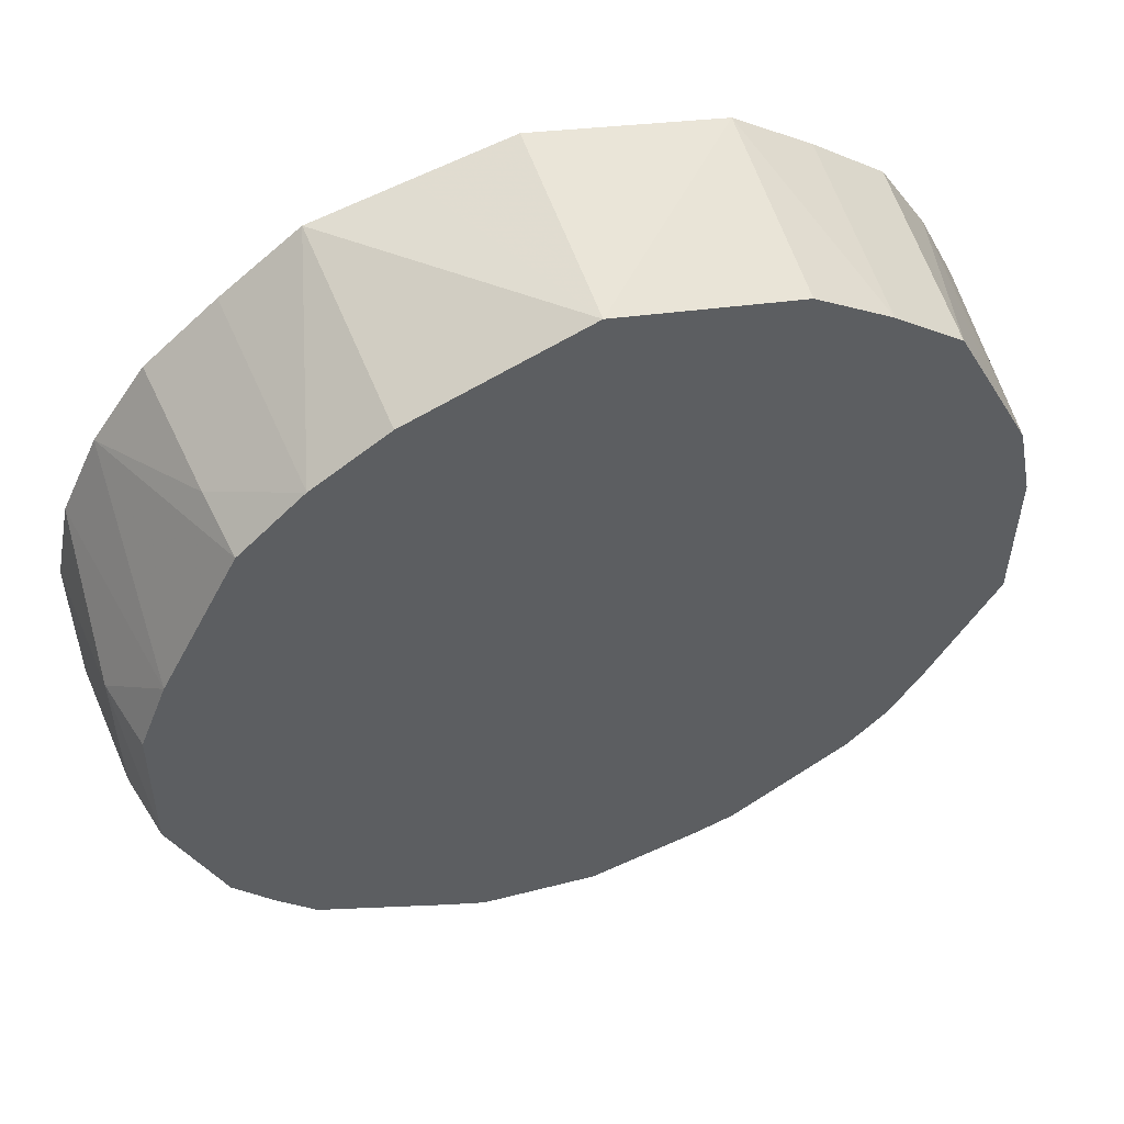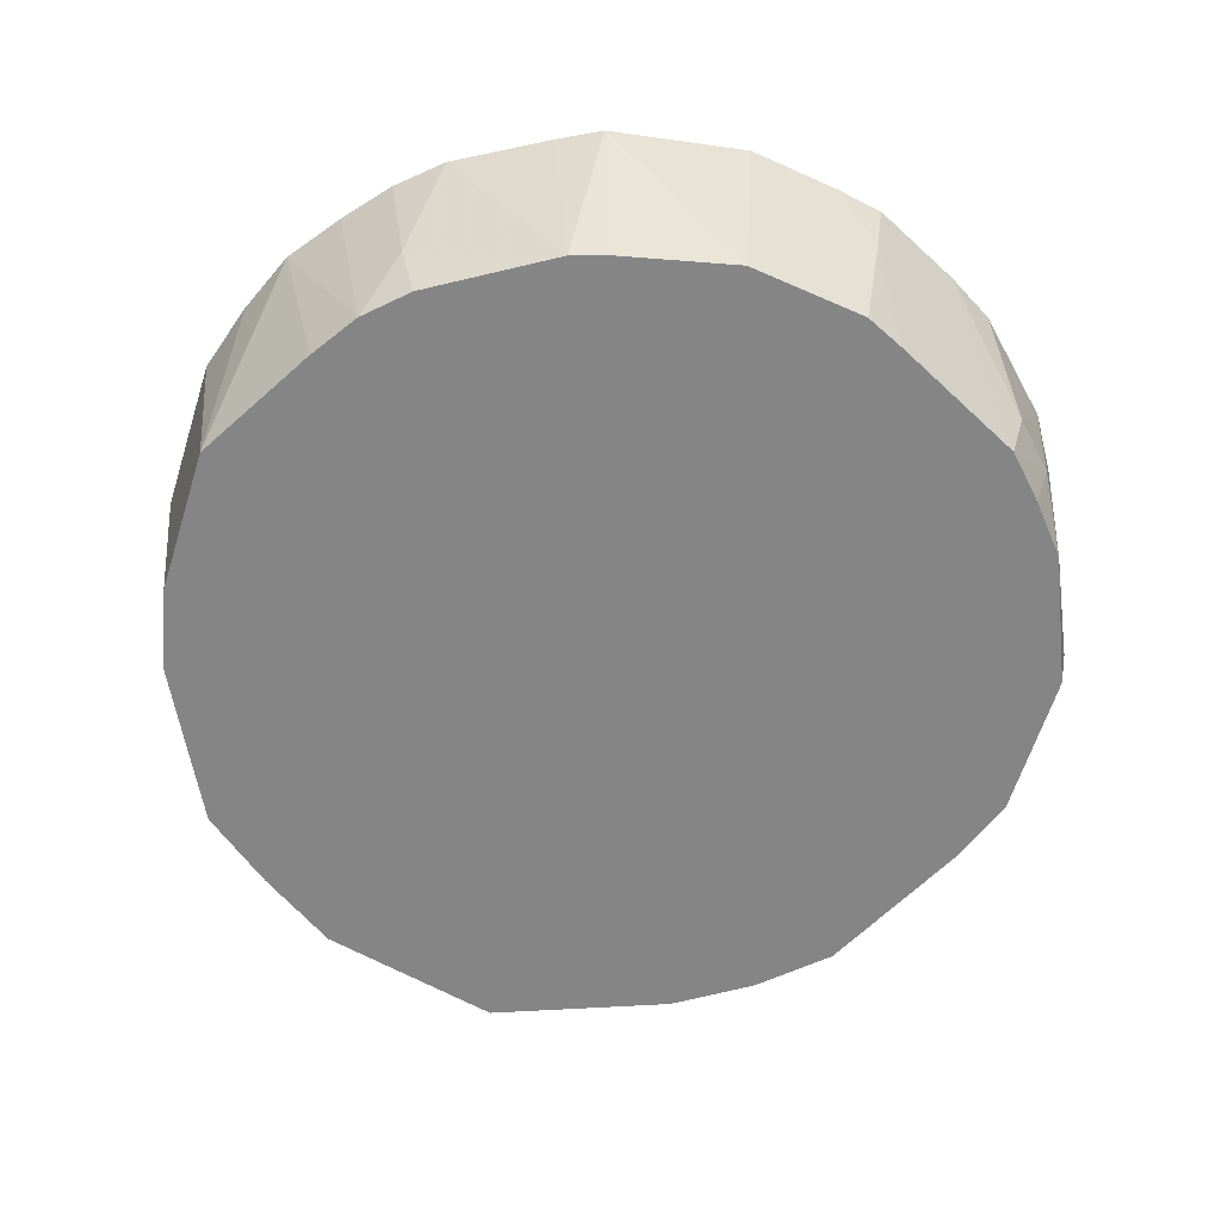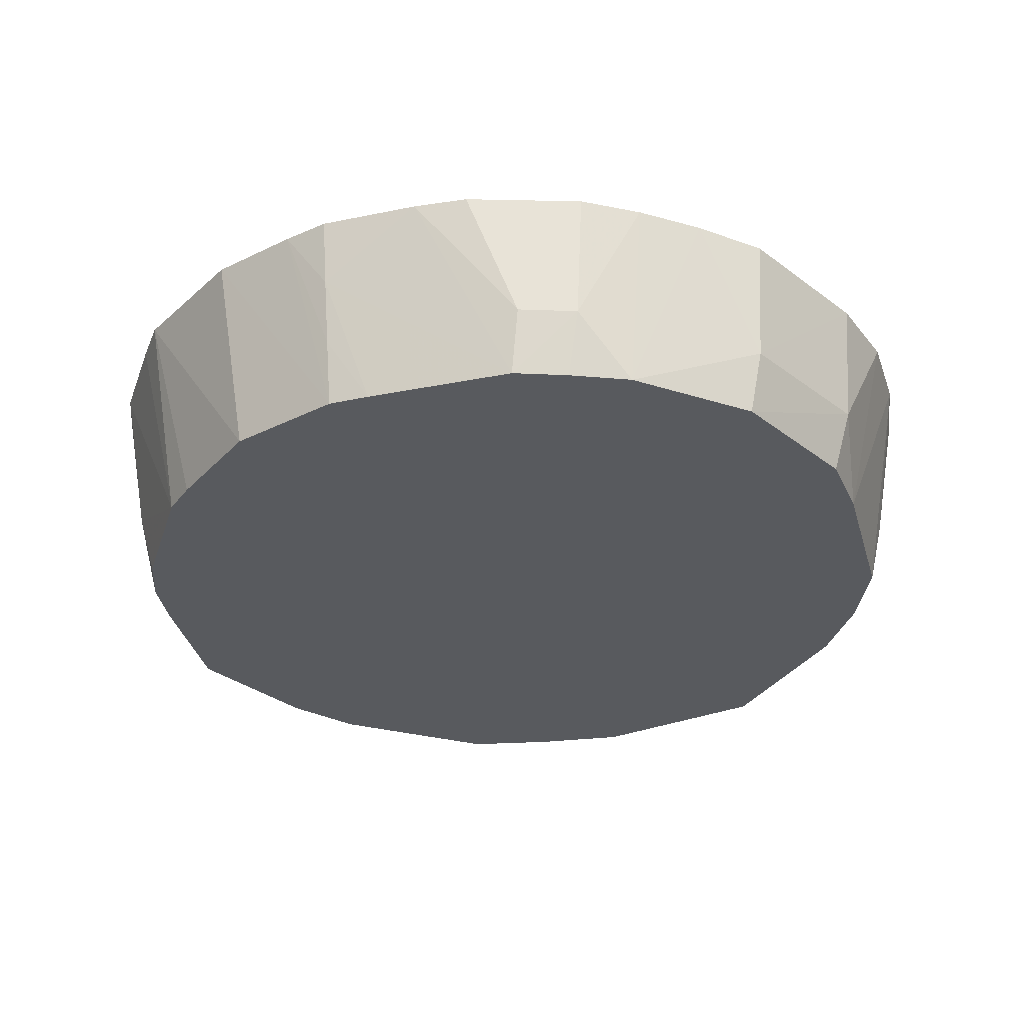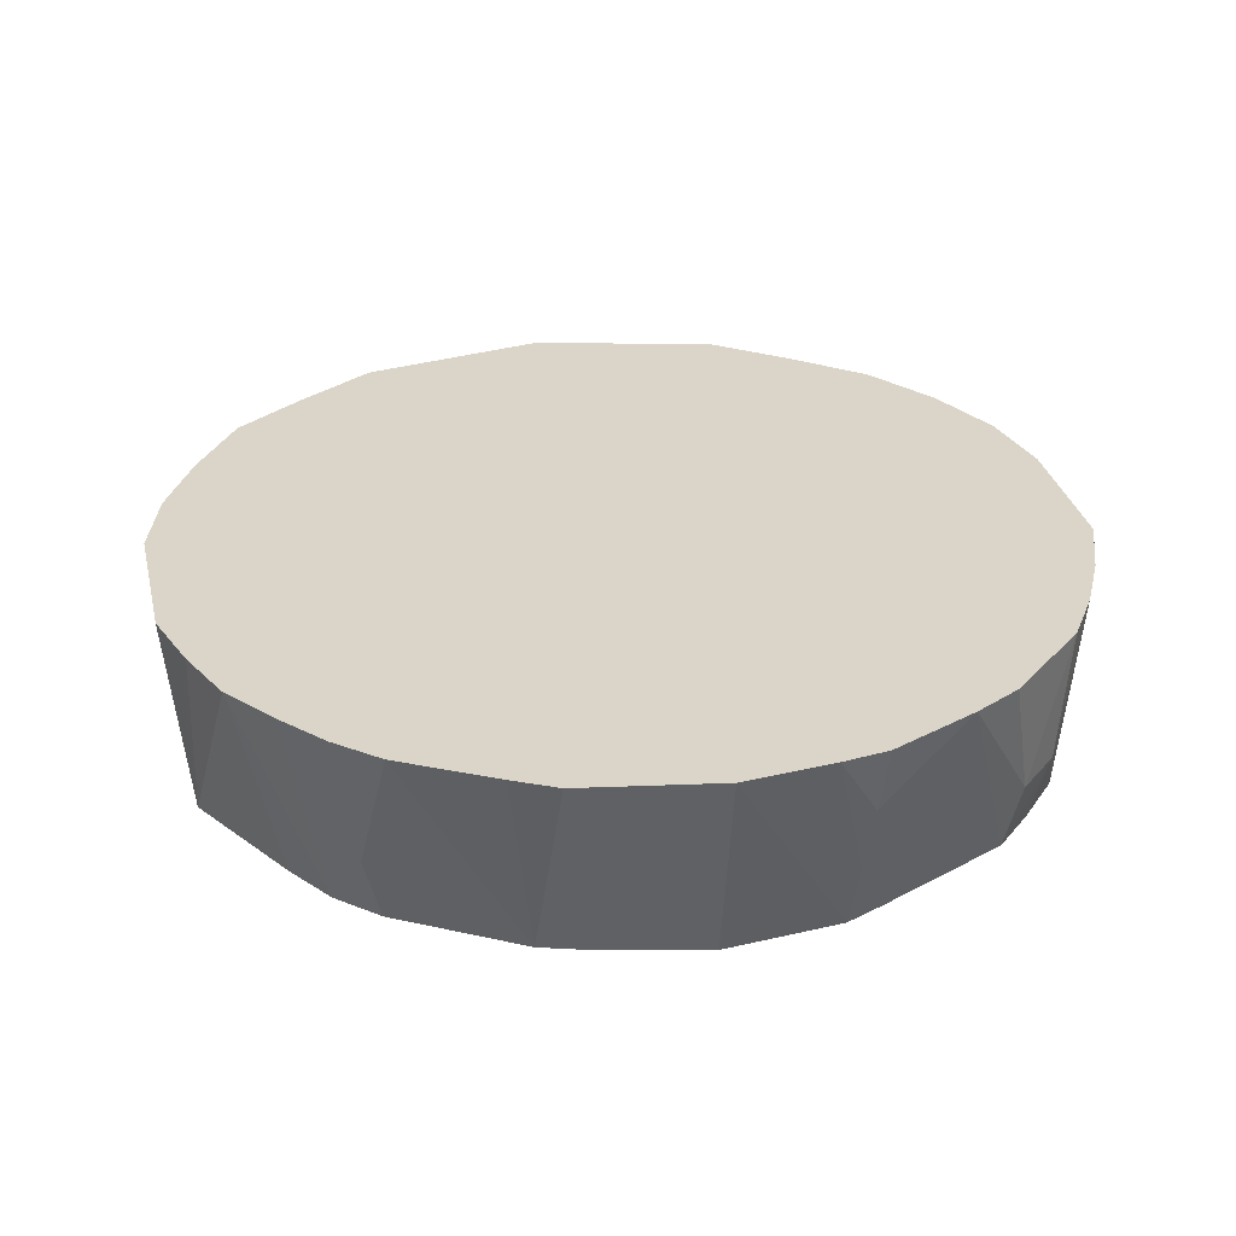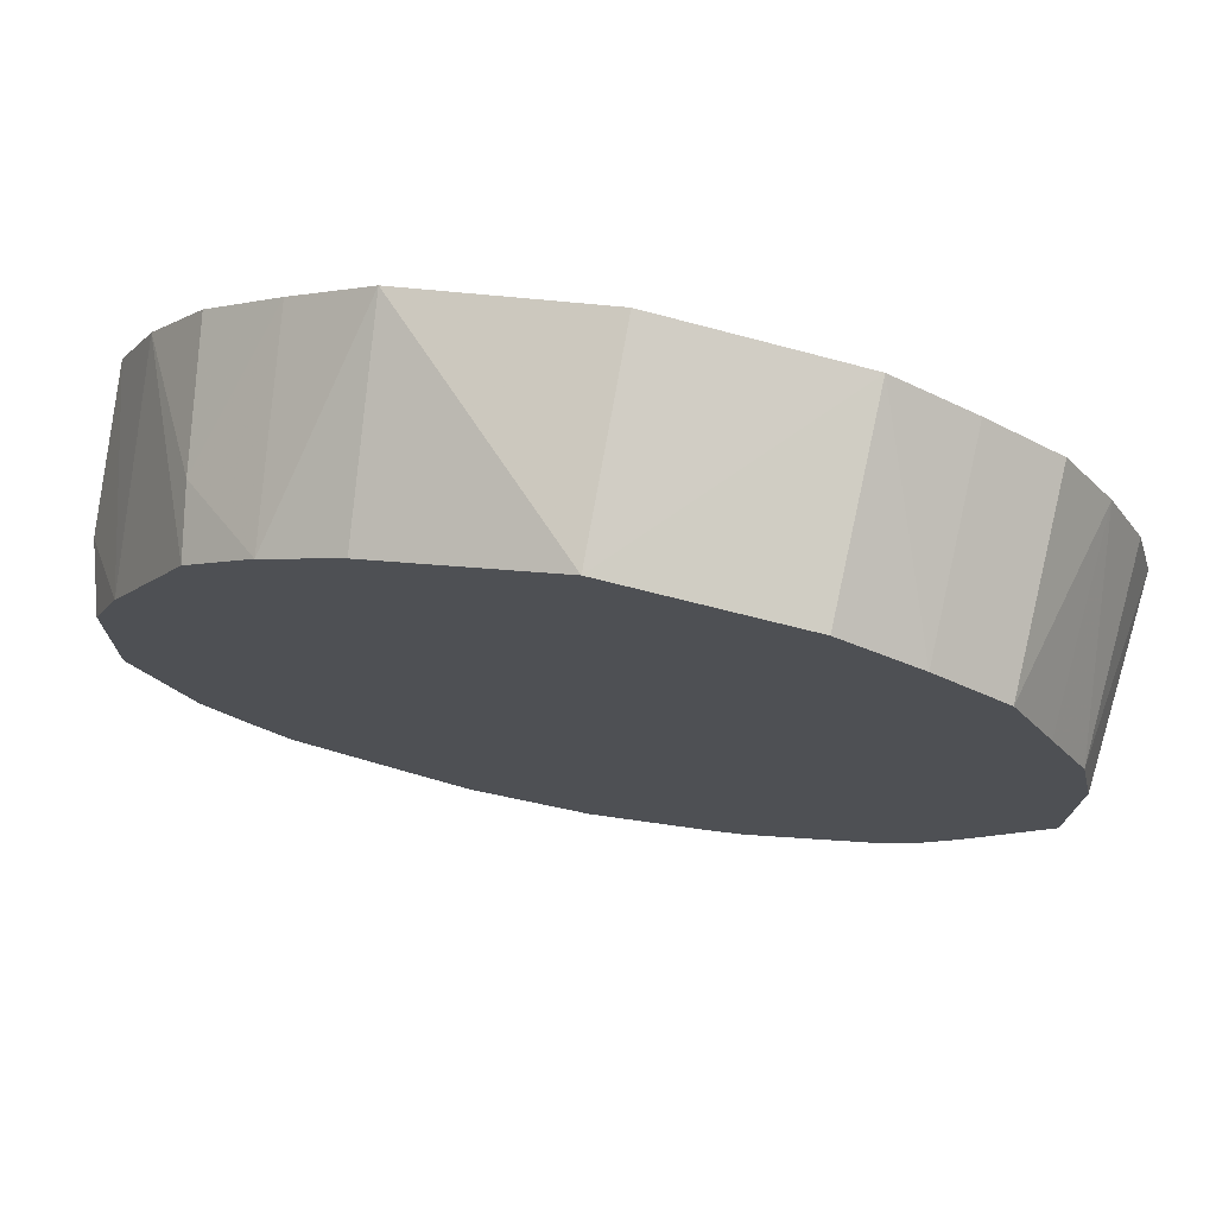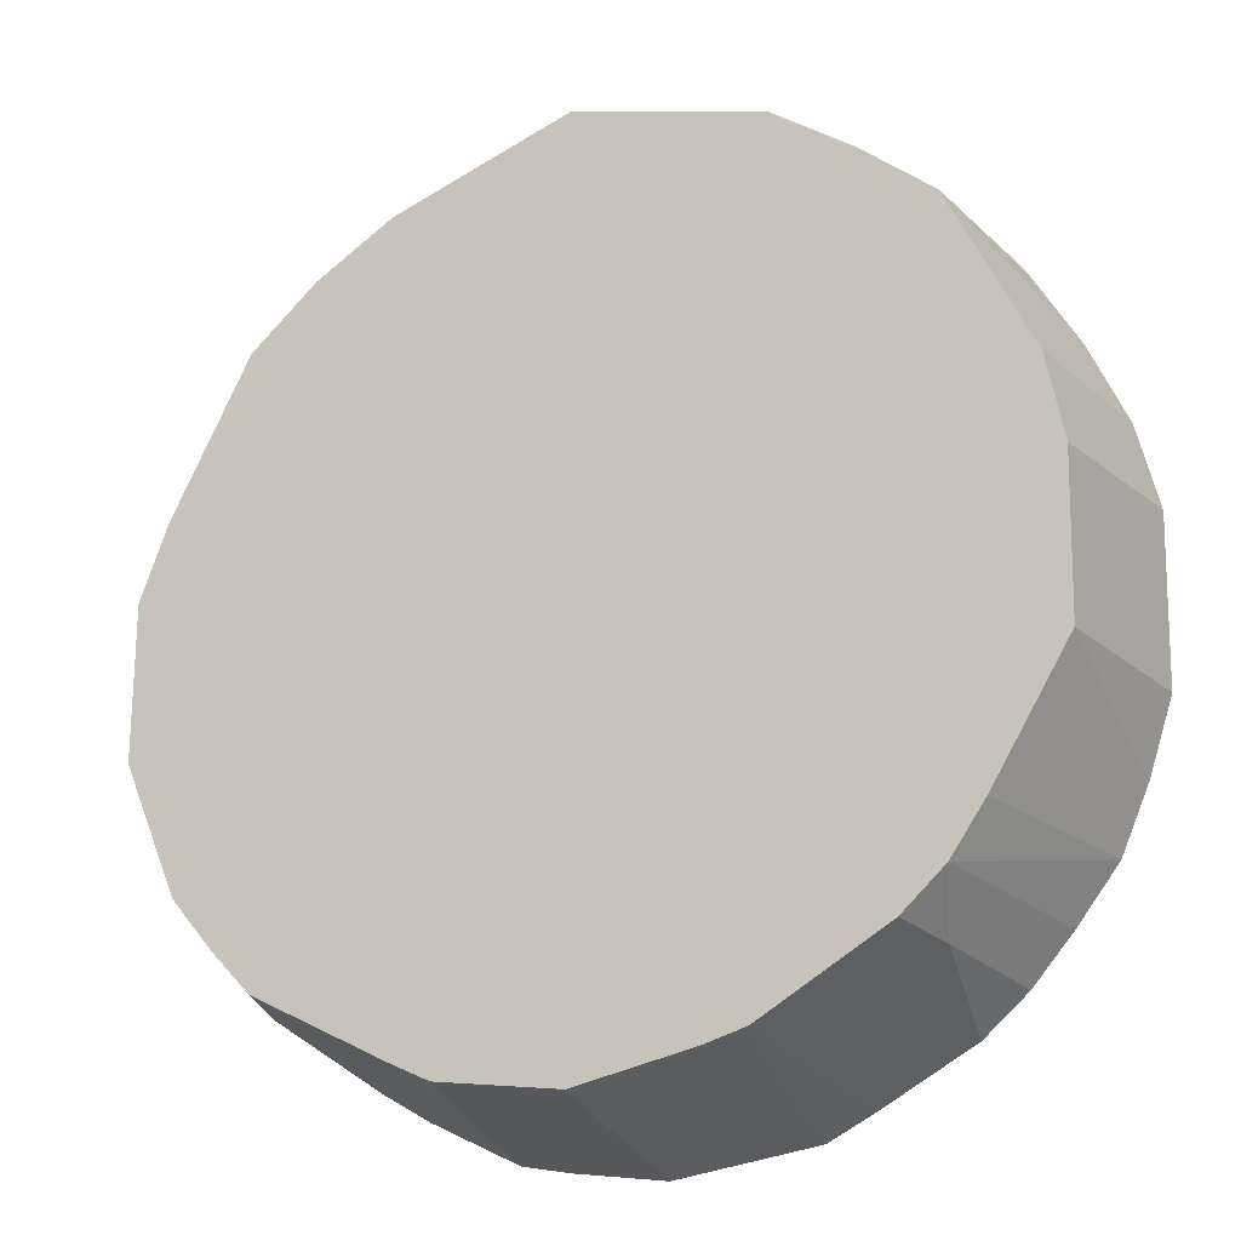
<metadata>
{"format":"obj","ext":"obj","renderer":"f3d","projection":"perspective","resolution":1024,"background":"white","views":[{"elev":52.7,"azim":160.3,"up":"+Y"},{"elev":-61.9,"azim":-16.7,"up":"+Z"},{"elev":-31.1,"azim":42.8,"up":"+Z"},{"elev":29.3,"azim":-11.9,"up":"+Z"},{"elev":74.5,"azim":-169.6,"up":"+Y"},{"elev":-19.5,"azim":-155.0,"up":"+Y"}]}
</metadata>
<code>
v 0.07421 -0.00845 -0.0144
v 0.07401 0.01749 -0.0144
v 0.06915 0.03001 -0.0144
v 0.05551 0.05615 -0.0144
v 0.04411 0.06628 -0.0144
v 0.03084 0.07458 -0.0144
v 4.439e-05 0.08592 -0.0144
v -0.01616 0.08213 -0.0144
v -0.032 0.07842 -0.0144
v -0.04562 0.06942 -0.0144
v -0.05801 0.0597 -0.0144
v -0.06533 0.04518 -0.0144
v -0.0719 0.03208 -0.0144
v -0.07476 0.01792 -0.0144
v -0.07434 -0.008415 -0.0144
v -0.06139 -0.02993 -0.0144
v -0.05562 -0.03828 -0.0144
v -0.04847 -0.04491 -0.0144
v -0.02706 -0.0575 -0.0144
v -0.02002 -0.05958 -0.0144
v -0.006649 -0.06246 -0.0144
v 4.439e-05 -0.0639 -0.0144
v 0.02092 -0.06116 -0.0144
v 0.02754 -0.05804 -0.0144
v 0.05101 -0.04617 -0.0144
v 0.05785 -0.03898 -0.0144
v 0.06498 -0.03048 -0.0144
v 0.07672 -0.008052 -0.002799
v 0.07686 0.01894 -0.002799
v 0.05706 0.05828 -0.002799
v 0.03167 0.07712 -0.002799
v -0.05149 -0.04645 -0.002799
v 0.02208 -0.06345 -0.002799
v 0.05365 -0.04751 -0.002799
v 0.06099 -0.04 -0.002799
v 0.02322 -0.06569 0.008804
v 0.07374 -0.0202 0.02041
v 0.07815 -0.007826 0.02041
v 0.07832 0.01969 0.02041
v 0.07532 0.03449 0.02041
v 0.06875 0.04851 0.02041
v 0.0595 0.06163 0.02041
v 0.047 0.07196 0.02041
v 0.03332 0.08221 0.02041
v 0.01685 0.08591 0.02041
v 4.439e-05 0.08966 0.02041
v -0.03321 0.08214 0.02041
v -0.04707 0.07227 0.02041
v -0.05982 0.0622 0.02041
v -0.06833 0.04818 0.02041
v -0.07489 0.03424 0.02041
v -0.0786 0.01988 0.02041
v -0.07816 -0.00781 0.02041
v -0.07415 -0.0202 0.02041
v -0.06942 -0.0312 0.02041
v -0.06231 -0.04046 0.02041
v -0.05541 -0.04845 0.02041
v -0.0479 -0.05503 0.02041
v -0.03174 -0.06395 0.02041
v -0.02421 -0.06779 0.02041
v -0.007882 -0.07024 0.02041
v 4.439e-05 -0.07144 0.02041
v 0.007987 -0.07034 0.02041
v 0.01598 -0.06924 0.02041
v 0.02424 -0.06767 0.02041
v 0.03983 -0.05998 0.02041
v 0.04807 -0.05509 0.02041
v 0.06283 -0.0406 0.02041
v 0.0686 -0.03105 0.02041
f 52 64 42
f 40 64 39
f 62 23 63
f 63 23 64
f 15 53 52
f 47 46 7
f 52 46 47
f 48 47 10
f 39 64 38
f 67 68 64
f 41 42 64
f 64 40 41
f 45 46 52
f 52 44 45
f 7 46 45
f 45 44 7
f 52 42 43
f 43 44 52
f 52 13 14
f 14 15 52
f 9 10 47
f 53 15 54
f 55 60 53
f 55 58 60
f 53 54 55
f 56 57 55
f 55 57 58
f 55 54 15
f 15 16 55
f 17 56 55
f 55 16 17
f 22 23 62
f 51 13 52
f 52 50 51
f 51 50 13
f 52 47 49
f 49 50 52
f 49 47 48
f 37 38 64
f 3 23 7
f 7 4 3
f 3 2 1
f 4 41 3
f 3 41 40
f 8 47 7
f 8 9 47
f 17 16 18
f 18 16 15
f 15 14 18
f 14 9 18
f 60 58 59
f 61 22 62
f 60 22 61
f 60 59 19
f 19 59 58
f 48 10 11
f 11 49 48
f 10 9 11
f 50 49 11
f 11 9 14
f 1 2 29
f 29 40 39
f 29 3 40
f 2 3 29
f 38 37 28
f 1 29 28
f 28 27 1
f 37 27 28
f 39 38 28
f 28 29 39
f 64 68 69
f 69 37 64
f 69 27 37
f 64 23 33
f 66 67 64
f 64 65 66
f 35 69 68
f 27 69 35
f 7 44 31
f 31 6 7
f 5 4 7
f 7 6 5
f 6 31 5
f 5 31 44
f 44 43 5
f 17 18 32
f 32 56 17
f 32 57 56
f 58 57 32
f 18 19 32
f 32 19 58
f 60 19 20
f 13 50 12
f 50 11 12
f 12 14 13
f 12 11 14
f 23 25 24
f 24 33 23
f 36 66 65
f 36 65 64
f 64 33 36
f 33 24 36
f 25 66 36
f 36 24 25
f 26 35 25
f 27 35 26
f 1 27 26
f 26 3 1
f 26 25 23
f 23 3 26
f 25 35 34
f 67 66 34
f 34 66 25
f 68 67 34
f 34 35 68
f 30 5 43
f 30 43 42
f 4 5 30
f 42 41 30
f 30 41 4
f 21 22 60
f 60 20 21
f 62 63 61
f 61 64 52
f 52 53 61
f 53 60 61
f 61 63 64
f 23 22 21
f 7 23 21
f 21 8 7
f 9 8 21
f 21 18 9
f 21 19 18
f 21 20 19

</code>
